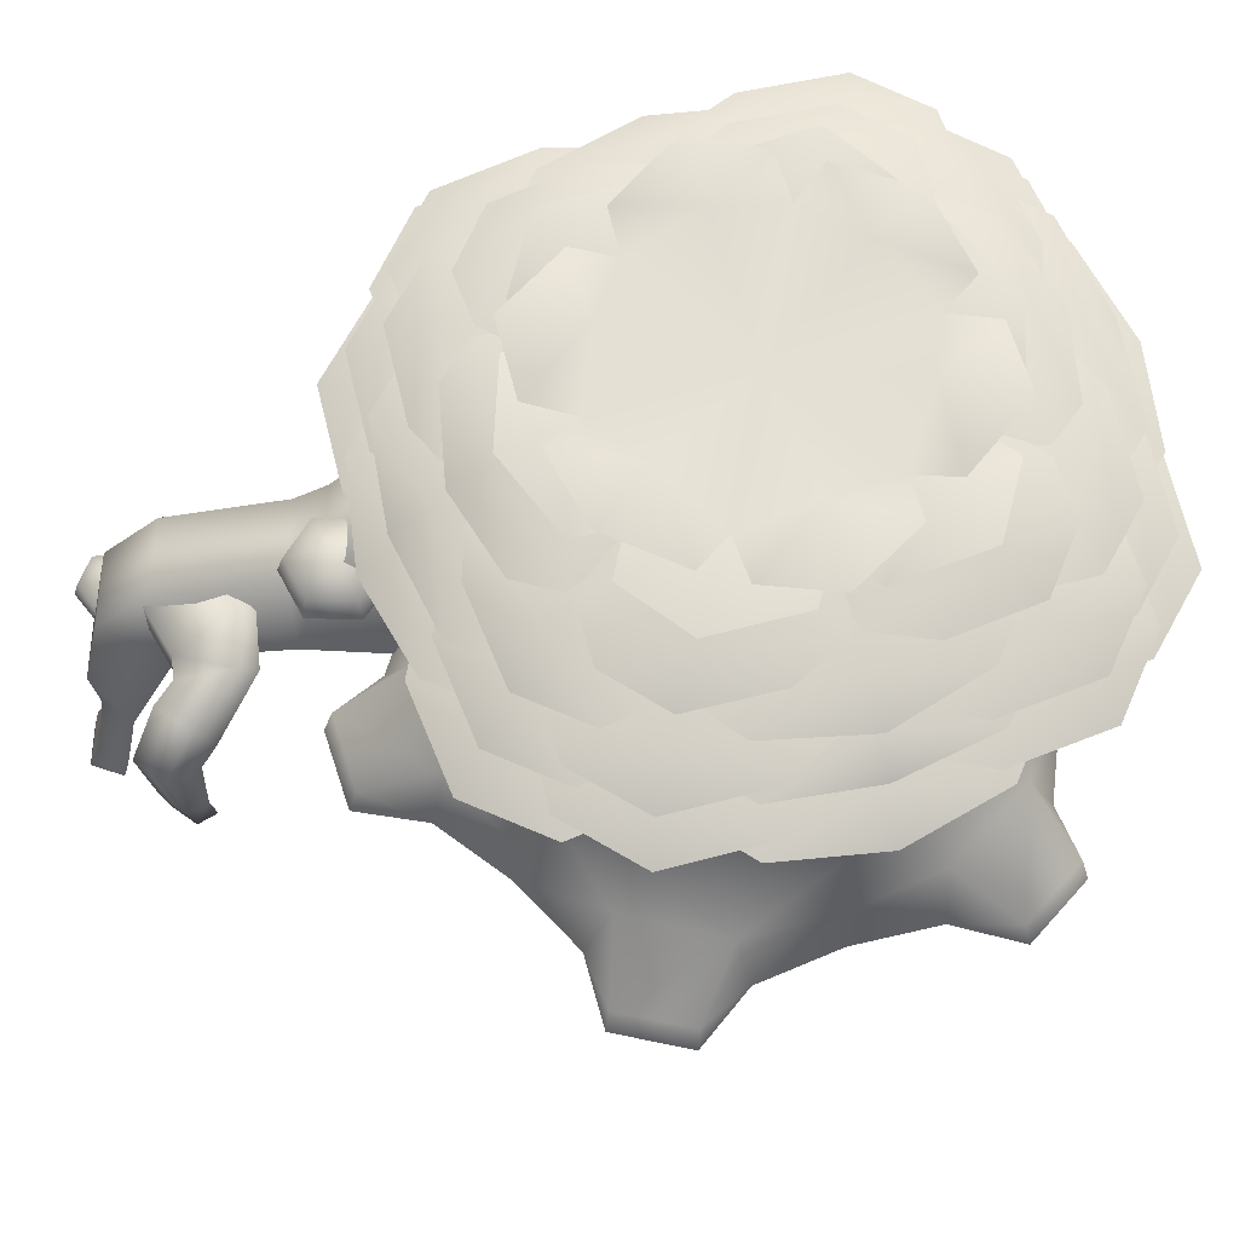
<metadata>
{"format":"obj","ext":"obj","renderer":"f3d","projection":"perspective","resolution":1024,"background":"white","views":[{"elev":65.7,"azim":71.8,"up":"+Y"}]}
</metadata>
<code>
g object_treeloot8
v -0.6263 1.648 -0.9875
v -0.8517 1.525 -0.5221
v -0.7889 0.9733 -0.7827
v -0.8818 1.35 -0.3572
v -0.9153 0.9557 -0.2554
v -0.911 1.266 -0.2253
v -0.5392 1.419 -0.2418
v -1.037 1.17 0.2495
v -1.02 0.8686 0.1776
v -0.5652 1.336 -0.1088
v -1.066 0.967 0.4716
v -0.7176 1.235 0.357
v -0.4358 1.053 -0.09391
v -0.2269 1.087 -0.5935
v -0.5854 0.9566 0.3241
v -0.4544 1.605 -0.3883
v -0.3114 1.741 -0.8318
v -0.3114 1.741 -0.8318
v -0.6263 1.648 -0.9875
v -0.7546 1.03 0.5764
v -0.7309 0.6914 0.6646
v -0.6082 0.4606 0.5504
v -1.016 0.6338 0.5686
v -0.9765 0.3861 0.4264
v -0.9549 0.4508 0.5581
v -0.7089 0.5005 0.6409
v -0.675 0.1305 0.709
v -0.6025 0.11 0.6246
v -0.6018 0.01679 0.6524
v -0.8897 0.08706 0.6367
v -0.8827 0.05324 0.5302
v -0.8704 -0.03757 0.5619
v -0.6885 0.06986 0.7503
v -0.6928 0.002347 0.7665
v -0.8826 0.03059 0.685
v -0.8653 -0.03258 0.7084
v -1.144 0.7691 0.3976
v -1.022 0.6961 0.335
v -1.025 0.7691 0.3543
v -1.159 0.6961 0.385
v -1.185 0.6961 0.529
v -1.166 0.7691 0.5223
v -1.073 0.6961 0.6229
v -1.069 0.7691 0.6036
v -0.9502 0.7691 0.5603
v -0.9351 0.6961 0.5729
v -0.6498 1.477 -0.4301
v -0.7119 1.477 -0.2594
v -0.7396 1.377 -0.2545
v -0.6679 1.377 -0.4517
v -0.5951 1.477 -0.1201
v -0.7396 1.377 -0.2545
v -0.7119 1.477 -0.2594
v -0.6047 1.377 -0.09371
v -0.4162 1.477 -0.1517
v -0.3981 1.377 -0.1302
v -0.3263 1.377 -0.3274
v -0.354 1.477 -0.3225
v -0.4708 1.477 -0.4617
v -0.4612 1.377 -0.4881
v 0.5983 1.233 -0.601
v 0.6217 1.013 -0.5602
v 0.3304 1.013 -0.3565
v 0.2568 1.242 -0.4334
v 0.5698 1.515 -0.7074
v -0.4622 1.515 -0.6789
v 0.1914 1.151 -0.1338
v 0.1959 1.013 -0.09459
v -0.1251 1.013 -0.09459
v -0.1206 1.151 -0.1338
v -0.2596 1.013 -0.3565
v -0.1705 1.242 -0.4413
v -0.5279 1.233 -0.6009
v -0.5516 1.013 -0.5602
v 0.5142 2.263 -0.7989
v -0.4622 1.515 -0.6789
v -0.4265 2.263 -0.7729
v 1.161 1.233 -1.576
v 1.208 1.013 -1.576
v 1.239 1.013 -1.222
v 1.136 1.242 -1.197
v 1.061 1.515 -1.615
v 1.362 1.131 -0.9905
v 1.399 1.013 -0.9748
v 1.207 1.131 -0.7203
v 1.238 1.013 -0.6967
v 0.9441 1.013 -0.7113
v 0.9153 1.242 -0.8308
v 0.6217 1.013 -0.5602
v 0.5983 1.233 -0.601
v 0.5698 1.515 -0.7074
v 0.5142 2.263 -0.7989
v 0.9621 2.263 -1.627
v 0.5698 1.515 -0.7074
v 1.161 1.233 -1.576
v 1.239 1.013 -1.931
v 1.208 1.013 -1.576
v 1.121 1.242 -1.966
v 1.061 1.515 -1.615
v 0.914 1.242 -2.34
v 0.5204 1.515 -2.495
v 1.362 1.131 -2.163
v 1.398 1.013 -2.178
v 0.5981 1.233 -2.552
v 0.6217 1.013 -2.592
v 0.9438 1.013 -2.442
v 1.206 1.131 -2.433
v 1.238 1.013 -2.457
v 0.4692 2.263 -2.428
v 1.061 1.515 -1.615
v 0.9621 2.263 -1.627
v -0.5282 1.233 -2.552
v -0.5516 1.013 -2.592
v -0.2603 1.013 -2.796
v -0.1867 1.242 -2.719
v -0.4752 1.505 -2.449
v 0.5204 1.515 -2.495
v -0.1213 1.131 -3.019
v -0.1258 1.013 -3.058
v 0.1953 1.013 -3.058
v 0.1907 1.131 -3.019
v 0.3297 1.013 -2.796
v 0.2406 1.242 -2.711
v 0.5981 1.233 -2.552
v 0.6217 1.013 -2.592
v -0.4384 2.254 -2.387
v 0.5204 1.515 -2.495
v 0.4692 2.263 -2.428
v -1.091 1.233 -1.576
v -1.138 1.013 -1.576
v -1.169 1.013 -1.93
v -1.066 1.242 -1.956
v -1.003 1.515 -1.558
v -1.292 1.131 -2.162
v -1.329 1.013 -2.178
v -1.136 1.131 -2.432
v -1.168 1.013 -2.456
v -0.874 1.013 -2.441
v -0.8452 1.242 -2.322
v -0.5516 1.013 -2.592
v -0.5282 1.233 -2.552
v -0.4752 1.505 -2.449
v -0.4384 2.254 -2.387
v -0.9194 2.263 -1.575
v -0.4752 1.505 -2.449
v -1.091 1.233 -1.576
v -1.169 1.013 -1.222
v -1.138 1.013 -1.576
v -1.051 1.242 -1.187
v -1.003 1.515 -1.558
v -0.4622 1.515 -0.6789
v -1.292 1.131 -0.9899
v -1.328 1.013 -0.9742
v -0.8439 1.242 -0.8128
v -1.136 1.131 -0.7197
v -1.168 1.013 -0.6961
v -0.8737 1.013 -0.7107
v -0.5516 1.013 -0.5602
v -0.5279 1.233 -0.6009
v -0.4265 2.263 -0.7729
v -1.003 1.515 -1.558
v -0.9194 2.263 -1.575
v -0.7307 1.236 0.1297
v -0.7651 1.199 0.1071
v -0.5779 1.208 0.008845
v -0.5491 1.288 0.0745
v -0.3471 1.241 0.1297
v -0.3544 1.158 0.0616
v -0.1842 1.014 0.2826
v -0.4905 1.187 0.3412
v -0.7406 1.178 0.3963
v -0.7231 1.066 0.4043
v -0.4725 1.074 0.3498
v -0.3949 1.198 0.3607
v -0.4163 1.065 0.3548
v -0.1845 1.198 0.3524
v -0.3271 1.183 0.4523
v -0.3641 1.029 0.4238
v -0.2131 1.043 0.5772
v -0.3088 0.9459 0.4683
v -0.08596 1.057 0.4882
v -0.1442 0.9635 0.353
v -0.09258 0.7164 0.4543
v -0.1259 0.6665 0.3661
v -0.1968 0.7053 0.5273
v -0.2608 0.652 0.4606
v -0.09811 0.5725 0.4303
v -0.1319 0.5367 0.3453
v -0.2598 0.5231 0.4348
v -0.1969 0.5619 0.4994
v -0.4648 2.885 -2.381
v -0.006127 2.965 -2.096
v -0.3539 2.92 -1.993
v -0.005756 2.927 -2.467
v -0.3529 2.861 -2.532
v -0.005453 2.846 -2.616
v 0.3423 2.861 -2.532
v 0.4545 2.885 -2.382
v 0.3424 2.92 -1.994
v -0.8633 2.885 -1.623
v -0.4306 2.965 -1.852
v -0.5041 2.92 -1.493
v -0.7784 2.927 -2.082
v -0.9526 2.861 -1.841
v -0.9213 2.846 -2.191
v -0.7131 2.861 -2.372
v -0.4954 2.885 -2.364
v -0.1665 2.92 -2.09
v -0.4898 2.885 -0.8442
v -0.4248 2.965 -1.352
v -0.1604 2.92 -1.116
v -0.7742 2.927 -1.123
v -0.7085 2.861 -0.8357
v -0.9178 2.846 -1.015
v -0.9495 2.861 -1.363
v -0.8601 2.885 -1.581
v -0.4989 2.92 -1.711
v 0.4648 2.885 -0.8331
v 0.006129 2.965 -1.118
v 0.3539 2.92 -1.221
v 0.005759 2.927 -0.7478
v 0.3529 2.861 -0.6825
v 0.005456 2.846 -0.598
v -0.3423 2.861 -0.6822
v -0.4545 2.885 -0.8326
v -0.3424 2.92 -1.221
v 0.8633 2.885 -1.591
v 0.4306 2.965 -1.362
v 0.5041 2.92 -1.721
v 0.7784 2.927 -1.132
v 0.9526 2.861 -1.373
v 0.9213 2.846 -1.023
v 0.7131 2.861 -0.8423
v 0.4954 2.885 -0.8508
v 0.1665 2.92 -1.125
v 0.4898 2.885 -2.37
v 0.4248 2.965 -1.863
v 0.1604 2.92 -2.099
v 0.7742 2.927 -2.091
v 0.7085 2.861 -2.379
v 0.9178 2.846 -2.199
v 0.9495 2.861 -1.851
v 0.8601 2.885 -1.633
v 0.4989 2.92 -1.504
v -0.3304 2.944 -2.15
v -0 2.932 -1.607
v -0.323 2.872 -1.607
v -0.008556 3.031 -2.173
v -0.3417 2.969 -2.337
v -0.008117 2.999 -2.461
v 0.3261 2.969 -2.337
v 0.3181 2.944 -2.157
v 0.323 2.872 -1.607
v -0.3181 2.944 -1.058
v 0.1629 2.872 -1.327
v -0.4928 3.031 -1.307
v -0.5003 2.969 -0.9522
v -0.7681 2.999 -1.125
v -0.777 2.969 -1.495
v -0.6234 2.944 -1.6
v -0.1629 2.872 -1.888
v 0.6234 2.944 -1.615
v 0.1629 2.872 -1.888
v 0.5005 3.031 -1.322
v 0.7824 2.969 -1.509
v 0.774 2.999 -1.138
v 0.5083 2.969 -0.9631
v 0.3304 2.944 -1.064
v -0.1629 2.872 -1.327
v -0.6234 2.944 -1.6
v 3.073e-07 2.932 -1.607
v -0.1629 2.872 -1.327
v -0.5005 3.031 -1.893
v -0.7824 2.969 -1.705
v -0.774 2.999 -2.077
v -0.5083 2.969 -2.251
v -0.3304 2.944 -2.15
v 0.1629 2.872 -1.888
v 0.3304 2.944 -1.064
v 0.323 2.872 -1.607
v 0.008556 3.031 -1.042
v 0.3417 2.969 -0.8776
v 0.008117 2.999 -0.7532
v -0.3261 2.969 -0.8771
v -0.3181 2.944 -1.058
v -0.323 2.872 -1.607
v 0.3181 2.944 -2.157
v -0.1629 2.872 -1.888
v 0.4928 3.031 -1.907
v 0.5003 2.969 -2.262
v 0.7681 2.999 -2.089
v 0.777 2.969 -1.72
v 0.6234 2.944 -1.615
v 0.1629 2.872 -1.327
v -0.5053 3.046 -1.884
v -6.53e-07 3.033 -1.607
v -0.2535 2.969 -1.461
v -0.2628 3.141 -2.047
v -0.5987 3.073 -2.025
v -0.3933 3.106 -2.274
v -0.07491 3.073 -2.328
v 0.0006756 3.046 -2.183
v 0.2535 2.969 -1.754
v -0.0006764 3.046 -1.032
v 0.2548 2.969 -1.461
v -0.2509 3.141 -1.149
v -0.09583 3.073 -0.8666
v -0.3843 3.106 -0.881
v -0.5588 3.073 -1.167
v -0.4858 3.046 -1.319
v -0.2548 2.969 -1.753
v 0.4858 3.046 -1.895
v 0.0007932 2.969 -1.901
v 0.522 3.141 -1.61
v 0.6583 3.073 -1.885
v 0.8199 3.106 -1.59
v 0.6906 3.073 -1.332
v 0.5053 3.046 -1.331
v -0.0007937 2.969 -1.313
v -0.4858 3.046 -1.319
v 1.537e-07 3.033 -1.607
v -0.0007937 2.969 -1.313
v -0.522 3.141 -1.604
v -0.6583 3.073 -1.33
v -0.8199 3.106 -1.625
v -0.6906 3.073 -1.882
v -0.5053 3.046 -1.884
v 0.0007932 2.969 -1.901
v 0.5053 3.046 -1.331
v 0.2535 2.969 -1.754
v 0.2628 3.141 -1.167
v 0.5987 3.073 -1.189
v 0.3933 3.106 -0.9408
v 0.07491 3.073 -0.8866
v -0.0006764 3.046 -1.032
v -0.2535 2.969 -1.461
v 0.0006756 3.046 -2.183
v -0.2548 2.969 -1.753
v 0.2509 3.141 -2.066
v 0.09583 3.073 -2.348
v 0.3843 3.106 -2.333
v 0.5588 3.073 -2.047
v 0.4858 3.046 -1.895
v 0.2548 2.969 -1.461
v -0.9502 0.7691 0.5603
v -1.047 0.8156 0.479
v -0.9282 0.7691 0.4357
v -1.069 0.7691 0.6036
v -1.025 0.7691 0.3543
v -1.166 0.7691 0.5223
v -1.144 0.7691 0.3976
v -0.6772 2.409 -2.65
v -1.011 2.329 -2.579
v -0.7616 2.307 -2.848
v -0.3478 2.329 -2.88
v -1.003 2.364 -2.349
v -0.1081 2.364 -2.746
v -0.4292 2.432 -2.307
v -0.005645 2.539 -2.748
v -0.4109 2.46 -2.846
v -0.004229 2.439 -2.928
v 0.4011 2.46 -2.846
v -0.5828 2.494 -2.654
v 0.5732 2.494 -2.654
v -0.006595 2.561 -2.38
v -0.6341 2.642 -2.582
v -0.9432 2.569 -2.514
v -0.724 2.549 -2.745
v -0.3395 2.569 -2.775
v -0.9374 2.599 -2.301
v -0.1019 2.599 -2.67
v -0.3902 2.661 -2.252
v -0.005646 2.75 -2.675
v -0.407 2.675 -2.755
v -0.00458 2.655 -2.811
v 0.3972 2.675 -2.755
v -0.559 2.706 -2.587
v 0.5494 2.706 -2.587
v -0.006358 2.768 -2.312
v -0.5538 2.836 -2.474
v -0.8615 2.766 -2.405
v -0.6599 2.748 -2.623
v -0.2786 2.766 -2.654
v -0.8556 2.794 -2.182
v -0.03673 2.794 -2.561
v -0.2994 2.851 -2.112
v -1.166 2.409 -1.606
v -1.266 2.329 -1.192
v -1.35 2.307 -1.606
v -1.266 2.329 -2.02
v -1.069 2.364 -1.019
v -1.069 2.364 -2.193
v -0.7906 2.432 -1.605
v -1.039 2.539 -2.271
v -1.257 2.46 -1.954
v -1.226 2.439 -2.36
v -0.965 2.46 -2.596
v -1.134 2.494 -1.709
v -0.7366 2.494 -2.586
v -0.6955 2.561 -2.022
v -1.088 2.642 -1.606
v -1.166 2.569 -1.206
v -1.219 2.549 -1.606
v -1.166 2.569 -2.006
v -0.9998 2.599 -1.058
v -0.9999 2.599 -2.154
v -0.7306 2.661 -1.606
v -0.9747 2.75 -2.23
v -1.17 2.675 -1.934
v -1.139 2.655 -2.325
v -0.9029 2.675 -2.539
v -1.065 2.706 -1.687
v -0.6814 2.706 -2.532
v -0.63 2.768 -1.978
v -0.9691 2.836 -1.606
v -1.038 2.766 -1.215
v -1.134 2.748 -1.606
v -1.038 2.766 -1.997
v -0.879 2.794 -1.085
v -0.8791 2.794 -2.127
v -0.578 2.851 -1.606
v -0.6747 2.409 -0.5631
v -0.3449 2.329 -0.3337
v -0.7591 2.307 -0.3654
v -1.009 2.329 -0.6342
v -0.1051 2.364 -0.4671
v -1.001 2.364 -0.8639
v -0.426 2.432 -0.9056
v -1.035 2.539 -0.935
v -0.9607 2.46 -0.6127
v -1.222 2.439 -0.846
v -1.254 2.46 -1.251
v -0.7313 2.494 -0.6226
v -1.131 2.494 -1.496
v -0.6904 2.561 -1.182
v -0.6319 2.642 -0.6317
v -0.337 2.569 -0.4387
v -0.7219 2.549 -0.4681
v -0.9415 2.569 -0.699
v -0.09927 2.599 -0.5441
v -0.9359 2.599 -0.9126
v -0.3874 2.661 -0.9615
v -0.9712 2.75 -0.9767
v -0.8987 2.675 -0.6691
v -1.135 2.655 -0.8821
v -1.167 2.675 -1.271
v -0.6763 2.706 -0.6768
v -1.063 2.706 -1.517
v -0.6247 2.768 -1.226
v -0.5525 2.836 -0.7398
v -0.2771 2.766 -0.5605
v -0.6587 2.748 -0.5914
v -0.8605 2.766 -0.8084
v -0.03516 2.794 -0.6532
v -0.8547 2.794 -1.032
v -0.2977 2.851 -1.101
v 0.6772 2.409 -0.5641
v 1.011 2.329 -0.6355
v 0.7616 2.307 -0.3665
v 0.3478 2.329 -0.3348
v 1.003 2.364 -0.8655
v 0.1081 2.364 -0.468
v 0.4292 2.432 -0.9071
v 0.005647 2.539 -0.4665
v 0.4109 2.46 -0.3689
v 0.004231 2.439 -0.2864
v -0.4011 2.46 -0.3689
v 0.5828 2.494 -0.5607
v -0.5732 2.494 -0.5603
v 0.006598 2.561 -0.834
v 0.6341 2.642 -0.6327
v 0.9432 2.569 -0.7
v 0.724 2.549 -0.469
v 0.3395 2.569 -0.4396
v 0.9374 2.599 -0.9139
v 0.1019 2.599 -0.5448
v 0.3902 2.661 -0.9629
v 0.005648 2.75 -0.5398
v 0.407 2.675 -0.4597
v 0.004582 2.655 -0.4034
v -0.3972 2.675 -0.4596
v 0.559 2.706 -0.6279
v -0.5494 2.706 -0.6275
v 0.006361 2.768 -0.9021
v 0.5538 2.836 -0.7404
v 0.8615 2.766 -0.809
v 0.6599 2.748 -0.5919
v 0.2786 2.766 -0.5609
v 0.8556 2.794 -1.032
v 0.03673 2.794 -0.6537
v 0.2994 2.851 -1.102
v 1.166 2.409 -1.609
v 1.266 2.329 -2.023
v 1.35 2.307 -1.608
v 1.266 2.329 -1.195
v 1.069 2.364 -2.196
v 1.069 2.364 -1.022
v 0.7906 2.432 -1.609
v 1.039 2.539 -0.9432
v 1.257 2.46 -1.26
v 1.226 2.439 -0.8541
v 0.965 2.46 -0.6189
v 1.134 2.494 -1.506
v 0.7366 2.494 -0.6284
v 0.6955 2.561 -1.193
v 1.088 2.642 -1.609
v 1.166 2.569 -2.008
v 1.219 2.549 -1.608
v 1.166 2.569 -1.209
v 0.9998 2.599 -2.157
v 0.9999 2.599 -1.06
v 0.7306 2.661 -1.609
v 0.9747 2.75 -0.9848
v 1.17 2.675 -1.28
v 1.139 2.655 -0.8897
v 0.9029 2.675 -0.6751
v 1.065 2.706 -1.527
v 0.6814 2.706 -0.6825
v 0.63 2.768 -1.237
v 0.9691 2.836 -1.608
v 1.038 2.766 -1.999
v 1.134 2.748 -1.608
v 1.038 2.766 -1.217
v 0.879 2.794 -2.129
v 0.8791 2.794 -1.087
v 0.578 2.851 -1.608
v 0.6747 2.409 -2.651
v 0.3449 2.329 -2.881
v 0.7591 2.307 -2.849
v 1.009 2.329 -2.58
v 0.1051 2.364 -2.747
v 1.001 2.364 -2.351
v 0.426 2.432 -2.309
v 1.035 2.539 -2.279
v 0.9607 2.46 -2.602
v 1.222 2.439 -2.368
v 1.254 2.46 -1.964
v 0.7313 2.494 -2.592
v 1.131 2.494 -1.719
v 0.6904 2.561 -2.032
v 0.6319 2.642 -2.583
v 0.337 2.569 -2.776
v 0.7219 2.549 -2.746
v 0.9415 2.569 -2.515
v 0.09927 2.599 -2.67
v 0.9359 2.599 -2.302
v 0.3874 2.661 -2.253
v 0.9712 2.75 -2.238
v 0.8987 2.675 -2.545
v 1.135 2.655 -2.332
v 1.167 2.675 -1.944
v 0.6763 2.706 -2.538
v 1.063 2.706 -1.697
v 0.6247 2.768 -1.988
v 0.5525 2.836 -2.475
v 0.2771 2.766 -2.654
v 0.6587 2.748 -2.623
v 0.8605 2.766 -2.406
v 0.03516 2.794 -2.561
v 0.8547 2.794 -2.183
v 0.2977 2.851 -2.113
v -0.4708 1.477 -0.4617
v -0.354 1.477 -0.3225
v -0.533 1.526 -0.2909
v -0.6498 1.477 -0.4301
v -0.4162 1.477 -0.1517
v -0.7119 1.477 -0.2594
v -0.5951 1.477 -0.1201
g object_treeloot8_0
f 3 2 1
f 4 2 3
f 3 5 4
f 6 4 5
f 2 4 7
f 4 6 7
f 8 6 5
f 5 9 8
f 6 10 7
f 10 6 8
f 8 9 11
f 8 12 10
f 8 11 12
f 7 10 13
f 13 10 12
f 13 14 7
f 12 15 13
f 16 7 14
f 7 16 2
f 14 17 16
f 2 16 18
f 18 19 2
f 20 15 12
f 11 20 12
f 15 20 21
f 21 20 11
f 21 22 15
f 11 23 21
f 23 11 9
f 24 23 9
f 21 23 25
f 23 24 25
f 26 22 21
f 25 26 21
f 22 26 27
f 27 26 25
f 27 28 22
f 28 27 29
f 30 25 24
f 25 30 27
f 24 31 30
f 30 31 32
f 27 33 29
f 33 27 30
f 34 29 33
f 32 35 30
f 30 35 33
f 34 33 35
f 35 32 36
f 35 36 34
f 39 38 37
f 40 37 38
f 37 40 41
f 41 42 37
f 42 41 43
f 43 44 42
f 44 43 45
f 46 45 43
f 49 48 47
f 47 50 49
f 53 52 51
f 54 51 52
f 51 54 55
f 54 56 55
f 55 56 57
f 57 58 55
f 58 57 59
f 60 59 57
f 63 62 61
f 63 61 64
f 61 65 64
f 64 65 66
f 63 64 67
f 67 68 63
f 69 68 67
f 67 70 69
f 67 64 70
f 71 69 70
f 66 72 64
f 70 64 72
f 70 72 71
f 73 72 66
f 73 71 72
f 74 71 73
f 76 65 75
f 75 77 76
f 80 79 78
f 80 78 81
f 78 82 81
f 80 81 83
f 83 84 80
f 85 84 83
f 83 81 85
f 84 85 86
f 87 86 85
f 85 88 87
f 85 81 88
f 89 87 88
f 88 90 89
f 90 88 91
f 91 88 81
f 91 81 82
f 82 93 92
f 92 94 82
f 97 96 95
f 95 96 98
f 95 98 99
f 99 98 100
f 99 100 101
f 102 98 96
f 102 100 98
f 96 103 102
f 104 101 100
f 105 104 100
f 100 106 105
f 107 102 103
f 107 100 102
f 106 100 107
f 103 108 107
f 107 108 106
f 110 101 109
f 109 111 110
f 114 113 112
f 114 112 115
f 112 116 115
f 117 115 116
f 114 115 118
f 118 119 114
f 120 119 118
f 118 121 120
f 118 115 121
f 122 120 121
f 117 123 115
f 121 115 123
f 121 123 122
f 124 123 117
f 124 122 123
f 125 122 124
f 127 116 126
f 126 128 127
f 131 130 129
f 131 129 132
f 129 133 132
f 131 132 134
f 134 135 131
f 136 135 134
f 134 132 136
f 135 136 137
f 138 137 136
f 136 139 138
f 136 132 139
f 140 138 139
f 139 141 140
f 141 139 142
f 142 139 132
f 142 132 133
f 133 144 143
f 143 145 133
f 148 147 146
f 146 147 149
f 146 149 150
f 150 149 151
f 152 149 147
f 147 153 152
f 154 151 149
f 152 154 149
f 155 152 153
f 155 154 152
f 153 156 155
f 155 156 157
f 157 154 155
f 154 157 158
f 158 159 154
f 159 151 154
f 161 151 160
f 160 162 161
f 165 164 163
f 163 166 165
f 165 166 167
f 165 167 168
f 169 168 167
f 170 166 163
f 170 167 166
f 163 171 170
f 170 171 172
f 172 173 170
f 174 170 173
f 170 174 167
f 173 175 174
f 167 176 169
f 176 167 174
f 177 174 175
f 174 177 176
f 175 178 177
f 179 177 178
f 176 177 179
f 178 180 179
f 169 176 181
f 179 181 176
f 181 182 169
f 183 182 181
f 183 181 179
f 183 184 182
f 185 179 180
f 179 185 183
f 180 186 185
f 183 187 184
f 187 183 185
f 188 184 187
f 189 188 187
f 186 189 190
f 190 185 186
f 185 190 187
f 187 190 189
f 193 192 191
f 194 191 192
f 195 191 194
f 196 195 194
f 197 196 194
f 197 194 198
f 194 192 198
f 199 198 192
f 202 201 200
f 203 200 201
f 204 200 203
f 205 204 203
f 206 205 203
f 206 203 207
f 203 201 207
f 208 207 201
f 211 210 209
f 212 209 210
f 213 209 212
f 214 213 212
f 215 214 212
f 215 212 216
f 212 210 216
f 217 216 210
f 220 219 218
f 221 218 219
f 222 218 221
f 223 222 221
f 224 223 221
f 224 221 225
f 221 219 225
f 226 225 219
f 229 228 227
f 230 227 228
f 231 227 230
f 232 231 230
f 233 232 230
f 233 230 234
f 230 228 234
f 235 234 228
f 238 237 236
f 239 236 237
f 240 236 239
f 241 240 239
f 242 241 239
f 242 239 243
f 239 237 243
f 244 243 237
f 247 246 245
f 248 245 246
f 249 245 248
f 250 249 248
f 251 250 248
f 251 248 252
f 248 246 252
f 253 252 246
f 255 246 254
f 256 254 246
f 257 254 256
f 258 257 256
f 259 258 256
f 259 256 260
f 256 246 260
f 261 260 246
f 263 246 262
f 264 262 246
f 265 262 264
f 266 265 264
f 267 266 264
f 267 264 268
f 264 246 268
f 269 268 246
f 272 271 270
f 273 270 271
f 274 270 273
f 275 274 273
f 276 275 273
f 276 273 277
f 273 271 277
f 278 277 271
f 280 271 279
f 281 279 271
f 282 279 281
f 283 282 281
f 284 283 281
f 284 281 285
f 281 271 285
f 286 285 271
f 288 271 287
f 289 287 271
f 290 287 289
f 291 290 289
f 292 291 289
f 292 289 293
f 289 271 293
f 294 293 271
f 297 296 295
f 298 295 296
f 299 295 298
f 300 299 298
f 301 300 298
f 301 298 302
f 298 296 302
f 303 302 296
f 305 296 304
f 306 304 296
f 307 304 306
f 308 307 306
f 309 308 306
f 309 306 310
f 306 296 310
f 311 310 296
f 313 296 312
f 314 312 296
f 315 312 314
f 316 315 314
f 317 316 314
f 317 314 318
f 314 296 318
f 319 318 296
f 322 321 320
f 323 320 321
f 324 320 323
f 325 324 323
f 326 325 323
f 326 323 327
f 323 321 327
f 328 327 321
f 330 321 329
f 331 329 321
f 332 329 331
f 333 332 331
f 334 333 331
f 334 331 335
f 331 321 335
f 336 335 321
f 338 321 337
f 339 337 321
f 340 337 339
f 341 340 339
f 342 341 339
f 342 339 343
f 339 321 343
f 344 343 321
f 347 346 345
f 346 348 345
f 347 349 346
f 350 348 346
f 351 346 349
f 350 346 351
f 354 353 352
f 355 354 352
f 353 356 352
f 355 352 357
f 352 356 358
f 352 358 357
f 361 360 359
f 362 361 359
f 360 363 359
f 362 359 364
f 359 363 365
f 359 365 364
f 368 367 366
f 369 368 366
f 367 370 366
f 369 366 371
f 366 370 372
f 366 372 371
f 375 374 373
f 376 375 373
f 374 377 373
f 376 373 378
f 373 377 379
f 373 379 378
f 382 381 380
f 383 382 380
f 381 384 380
f 383 380 385
f 380 384 386
f 380 386 385
f 389 388 387
f 390 389 387
f 388 391 387
f 390 387 392
f 387 391 393
f 387 393 392
f 396 395 394
f 397 396 394
f 395 398 394
f 397 394 399
f 394 398 400
f 394 400 399
f 403 402 401
f 404 403 401
f 402 405 401
f 404 401 406
f 401 405 407
f 401 407 406
f 410 409 408
f 411 410 408
f 409 412 408
f 411 408 413
f 408 412 414
f 408 414 413
f 417 416 415
f 418 417 415
f 416 419 415
f 418 415 420
f 415 419 421
f 415 421 420
f 424 423 422
f 425 424 422
f 423 426 422
f 425 422 427
f 422 426 428
f 422 428 427
f 431 430 429
f 432 431 429
f 430 433 429
f 432 429 434
f 429 433 435
f 429 435 434
f 438 437 436
f 439 438 436
f 437 440 436
f 439 436 441
f 436 440 442
f 436 442 441
f 445 444 443
f 446 445 443
f 444 447 443
f 446 443 448
f 443 447 449
f 443 449 448
f 452 451 450
f 453 452 450
f 451 454 450
f 453 450 455
f 450 454 456
f 450 456 455
f 459 458 457
f 460 459 457
f 458 461 457
f 460 457 462
f 457 461 463
f 457 463 462
f 466 465 464
f 467 466 464
f 465 468 464
f 467 464 469
f 464 468 470
f 464 470 469
f 473 472 471
f 474 473 471
f 472 475 471
f 474 471 476
f 471 475 477
f 471 477 476
f 480 479 478
f 481 480 478
f 479 482 478
f 481 478 483
f 478 482 484
f 478 484 483
f 487 486 485
f 488 487 485
f 486 489 485
f 488 485 490
f 485 489 491
f 485 491 490
f 494 493 492
f 495 494 492
f 493 496 492
f 495 492 497
f 492 496 498
f 492 498 497
f 501 500 499
f 502 501 499
f 500 503 499
f 502 499 504
f 499 503 505
f 499 505 504
f 508 507 506
f 509 508 506
f 507 510 506
f 509 506 511
f 506 510 512
f 506 512 511
f 515 514 513
f 516 515 513
f 514 517 513
f 516 513 518
f 513 517 519
f 513 519 518
f 522 521 520
f 523 522 520
f 521 524 520
f 523 520 525
f 520 524 526
f 520 526 525
f 529 528 527
f 530 529 527
f 528 531 527
f 530 527 532
f 527 531 533
f 527 533 532
f 536 535 534
f 537 536 534
f 535 538 534
f 537 534 539
f 534 538 540
f 534 540 539
f 543 542 541
f 544 543 541
f 542 545 541
f 544 541 546
f 541 545 547
f 541 547 546
f 550 549 548
f 551 550 548
f 549 552 548
f 551 548 553
f 548 552 554
f 548 554 553
f 557 556 555
f 558 557 555
f 556 559 555
f 558 555 560
f 555 559 561
f 555 561 560
f 564 563 562
f 565 564 562
f 563 564 566
f 567 564 565
f 568 566 564
f 567 568 564

</code>
